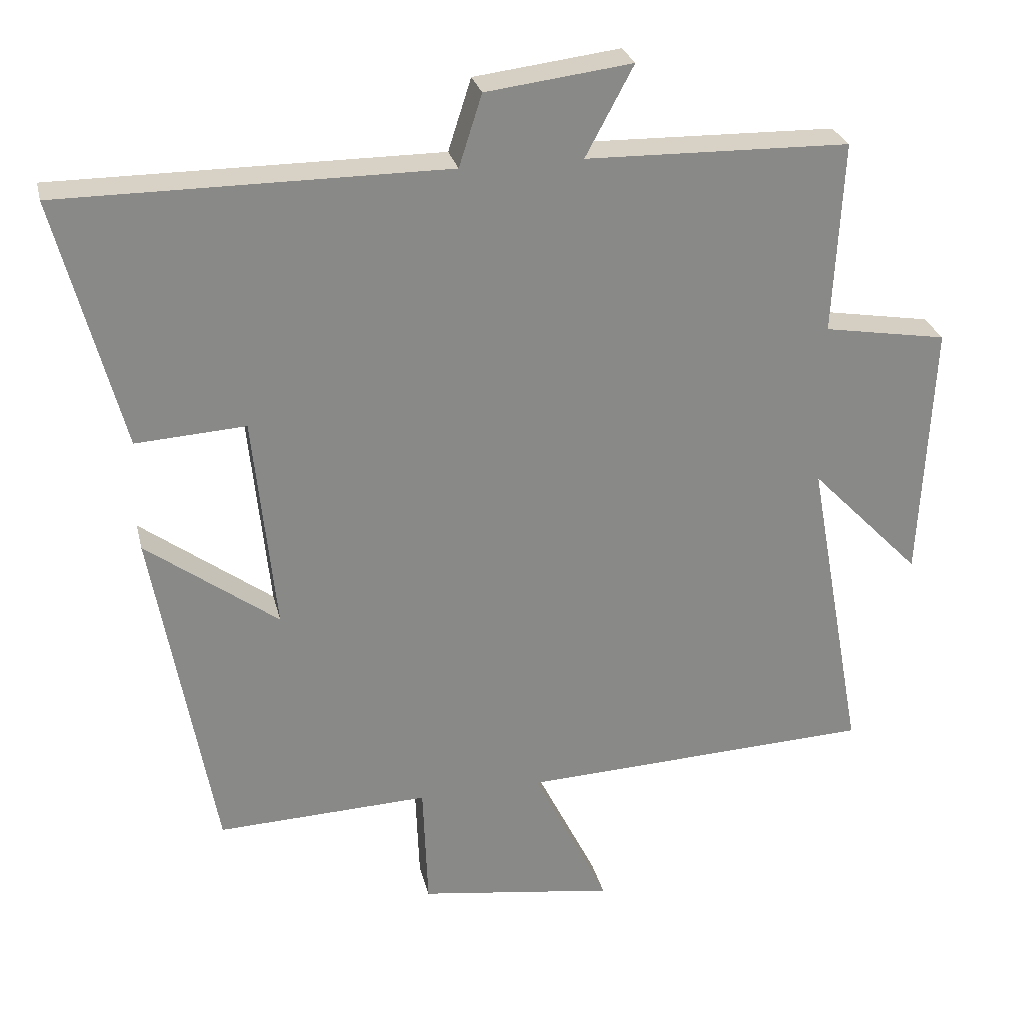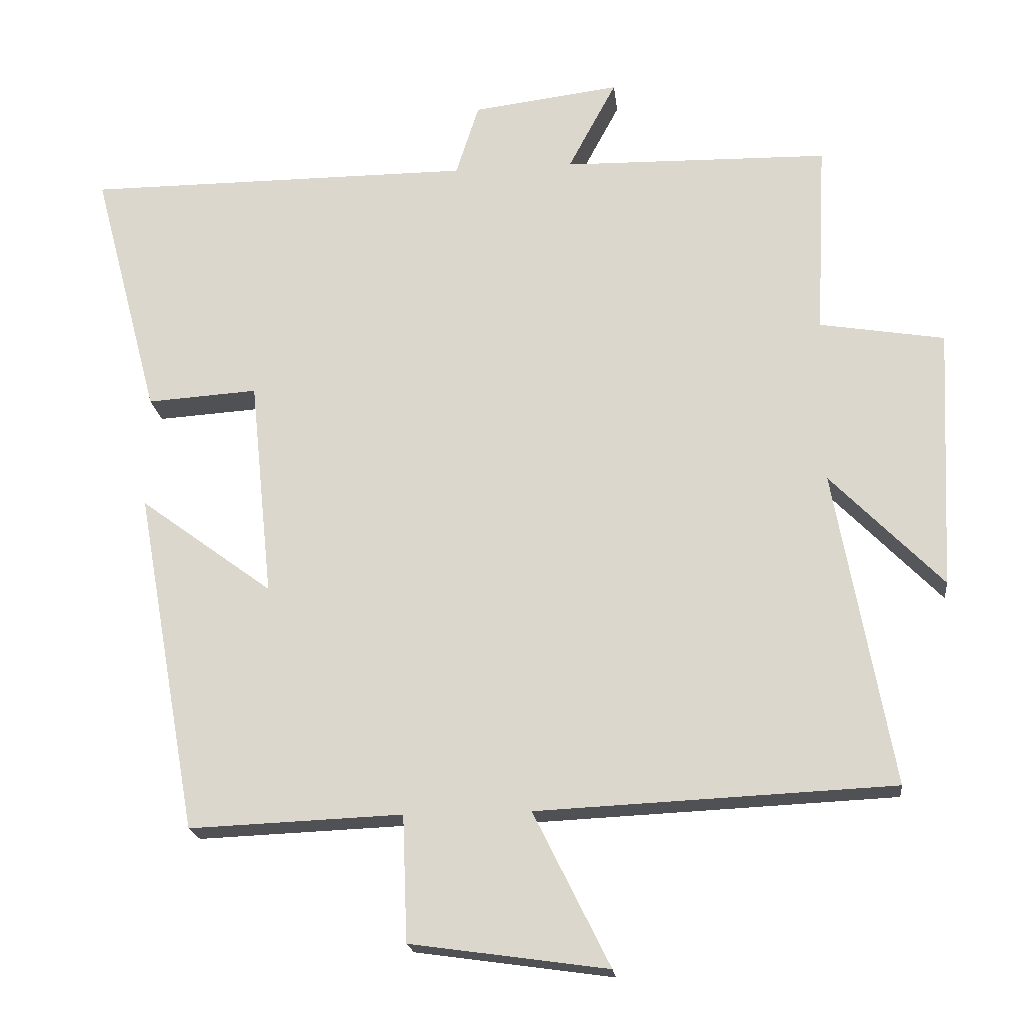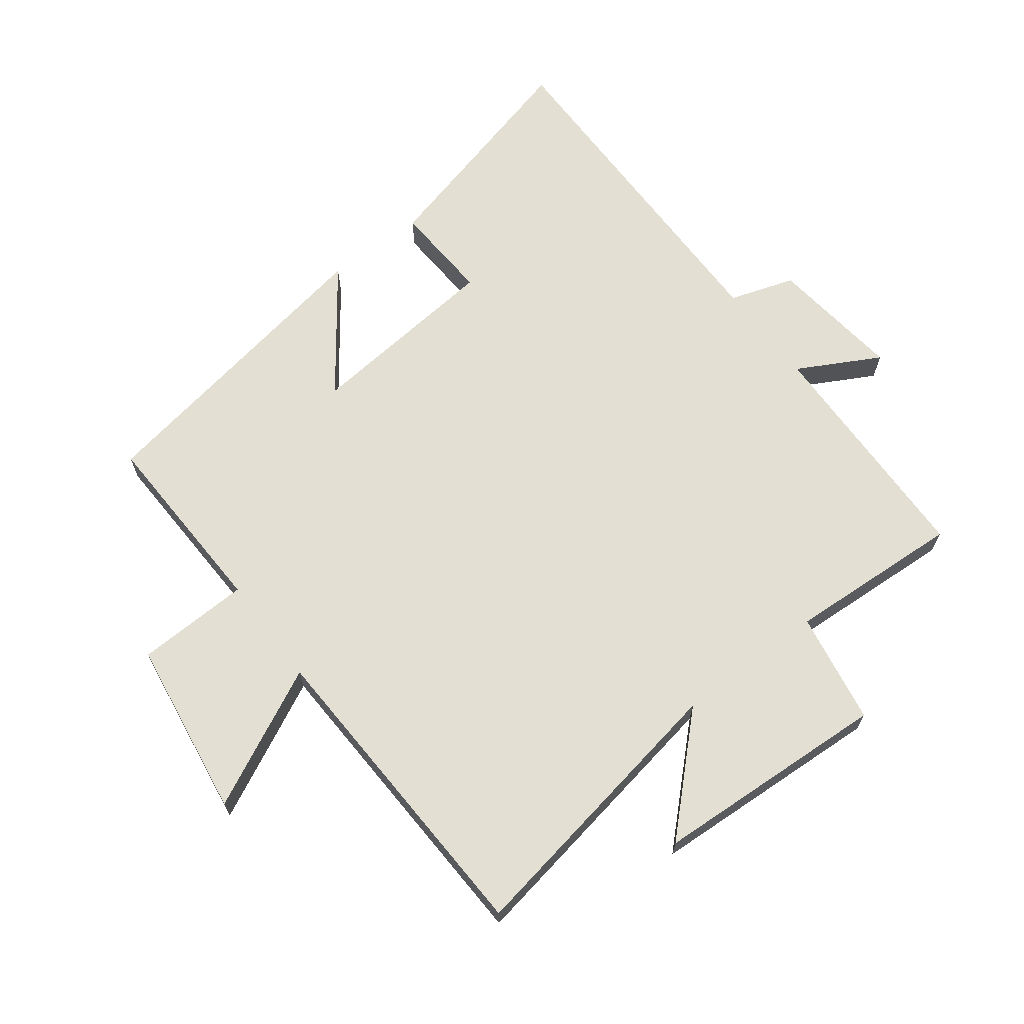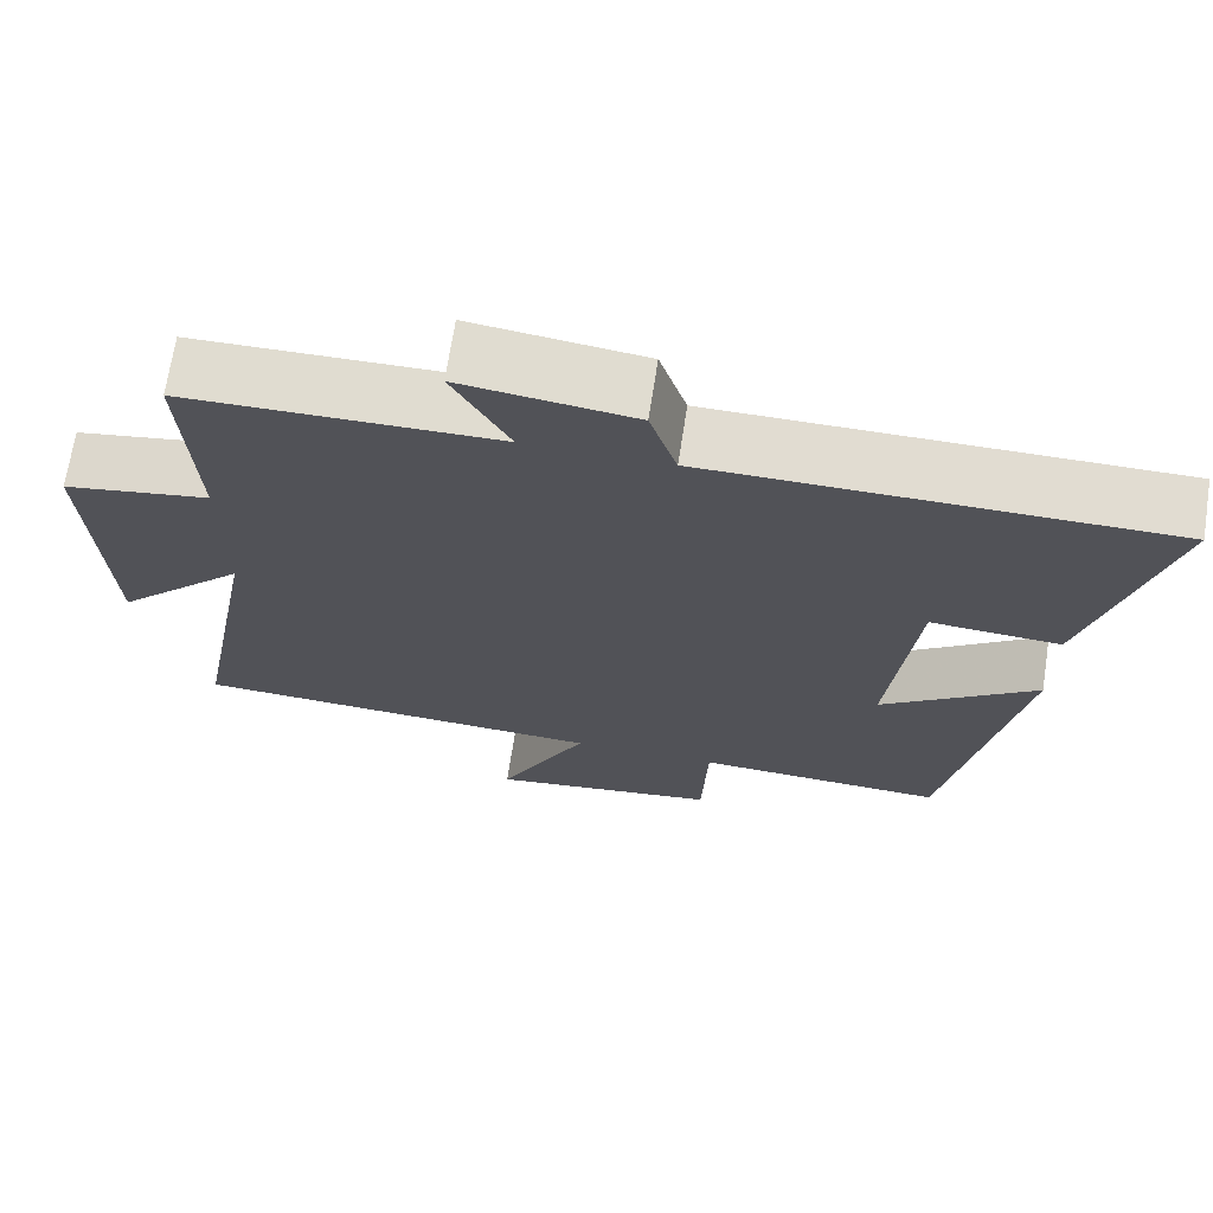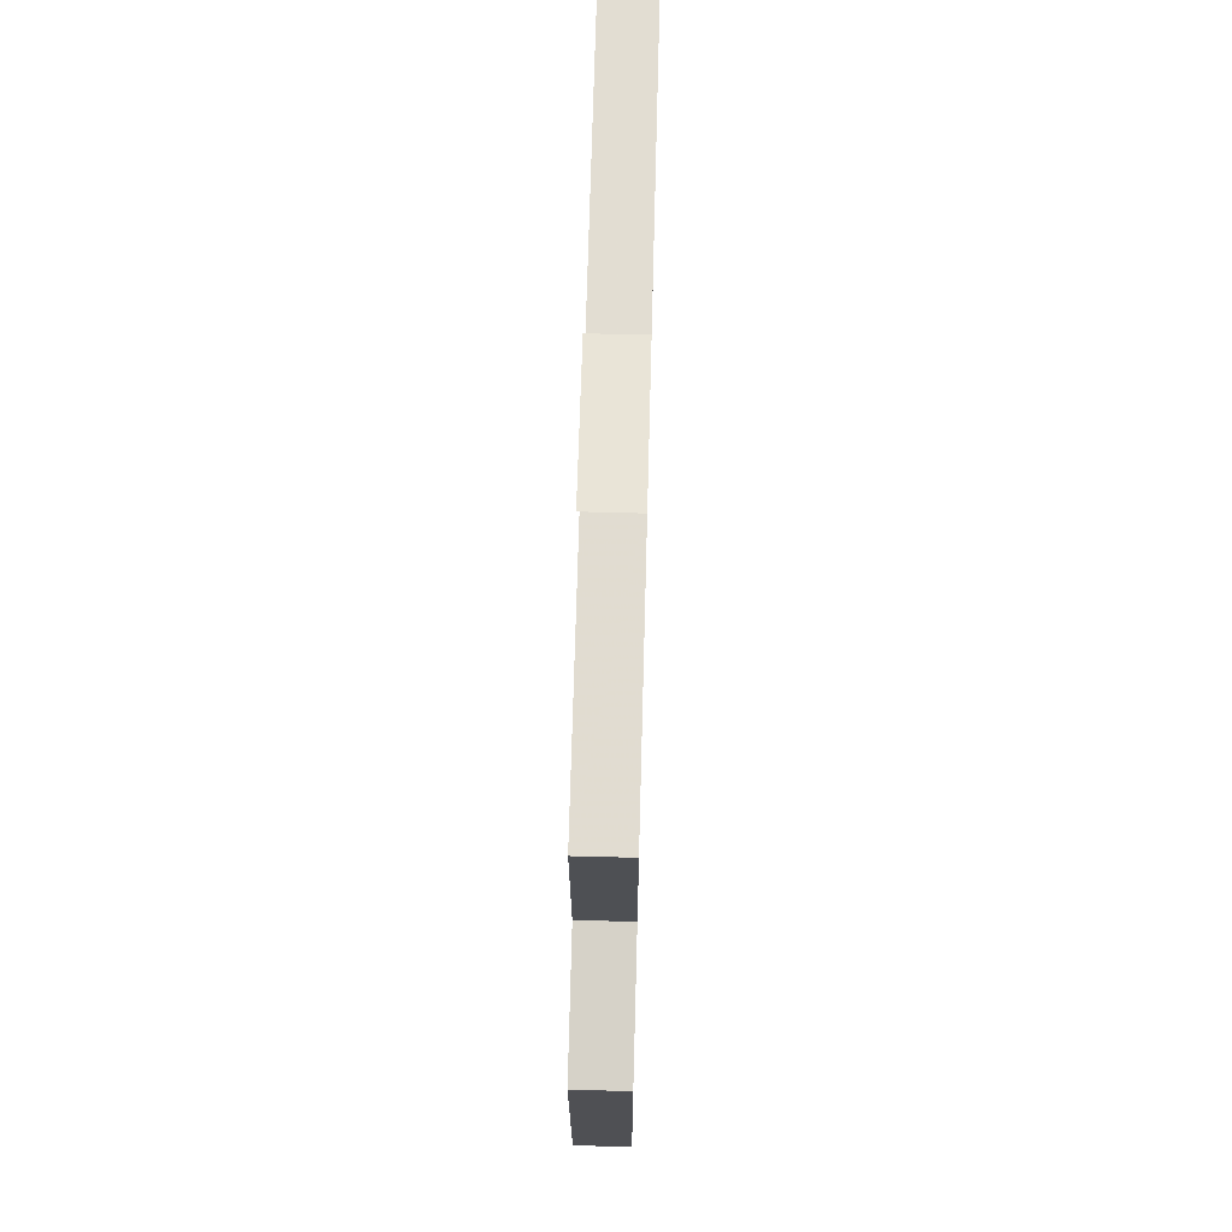
<metadata>
{"format":"obj","ext":"obj","renderer":"f3d","projection":"perspective","resolution":1024,"background":"white","views":[{"elev":27.2,"azim":167.0,"up":"+Z"},{"elev":-19.8,"azim":-173.5,"up":"+Z"},{"elev":66.8,"azim":-126.9,"up":"+Y"},{"elev":69.3,"azim":8.8,"up":"+Z"},{"elev":68.1,"azim":-88.5,"up":"+Z"}]}
</metadata>
<code>
v 0.412 0.07 -0.512
v 0.107 0.07 -0.5
v 0.1 0.07 -0.68
v -0.182 0.07 -0.72
v -0.073 0.07 -0.5
v -0.582 0.07 -0.477
v -0.5 0.07 -0.025
v -0.66 0.07 -0.189
v -0.678 0.07 0.185
v -0.5 0.07 0.215
v -0.514 0.07 0.492
v -0.134 0.07 0.5
v -0.203 0.07 0.629
v 0.007 0.07 0.603
v 0.04 0.07 0.5
v 0.595 0.07 0.5
v 0.5 0.07 0.14
v 0.342 0.07 0.15
v 0.31 0.07 -0.162
v 0.5 0.07 -0.022
v 0.412 0 -0.512
v 0.107 0 -0.5
v 0.1 0 -0.68
v -0.182 0 -0.72
v -0.073 0 -0.5
v -0.582 0 -0.477
v -0.5 0 -0.025
v -0.66 0 -0.189
v -0.678 0 0.185
v -0.5 0 0.215
v -0.514 0 0.492
v -0.134 0 0.5
v -0.203 0 0.629
v 0.007 0 0.603
v 0.04 0 0.5
v 0.595 0 0.5
v 0.5 0 0.14
v 0.342 0 0.15
v 0.31 0 -0.162
v 0.5 0 -0.022
f 19 20 1 2
f 18 19 2
f 15 16 17 18
f 15 18 2
f 12 13 14 15
f 10 11 12 15
f 10 15 2 3
f 7 8 9 10
f 7 10 3
f 5 6 7
f 5 7 3
f 3 4 5
f 22 21 40 39
f 22 39 38
f 38 37 36 35
f 22 38 35
f 35 34 33 32
f 35 32 31 30
f 23 22 35 30
f 30 29 28 27
f 23 30 27
f 27 26 25
f 23 27 25
f 25 24 23
f 1 21 22 2
f 2 22 23 3
f 3 23 24 4
f 4 24 25 5
f 5 25 26 6
f 6 26 27 7
f 7 27 28 8
f 8 28 29 9
f 9 29 30 10
f 10 30 31 11
f 11 31 32 12
f 12 32 33 13
f 13 33 34 14
f 14 34 35 15
f 15 35 36 16
f 16 36 37 17
f 17 37 38 18
f 18 38 39 19
f 19 39 40 20
f 20 40 21 1

</code>
